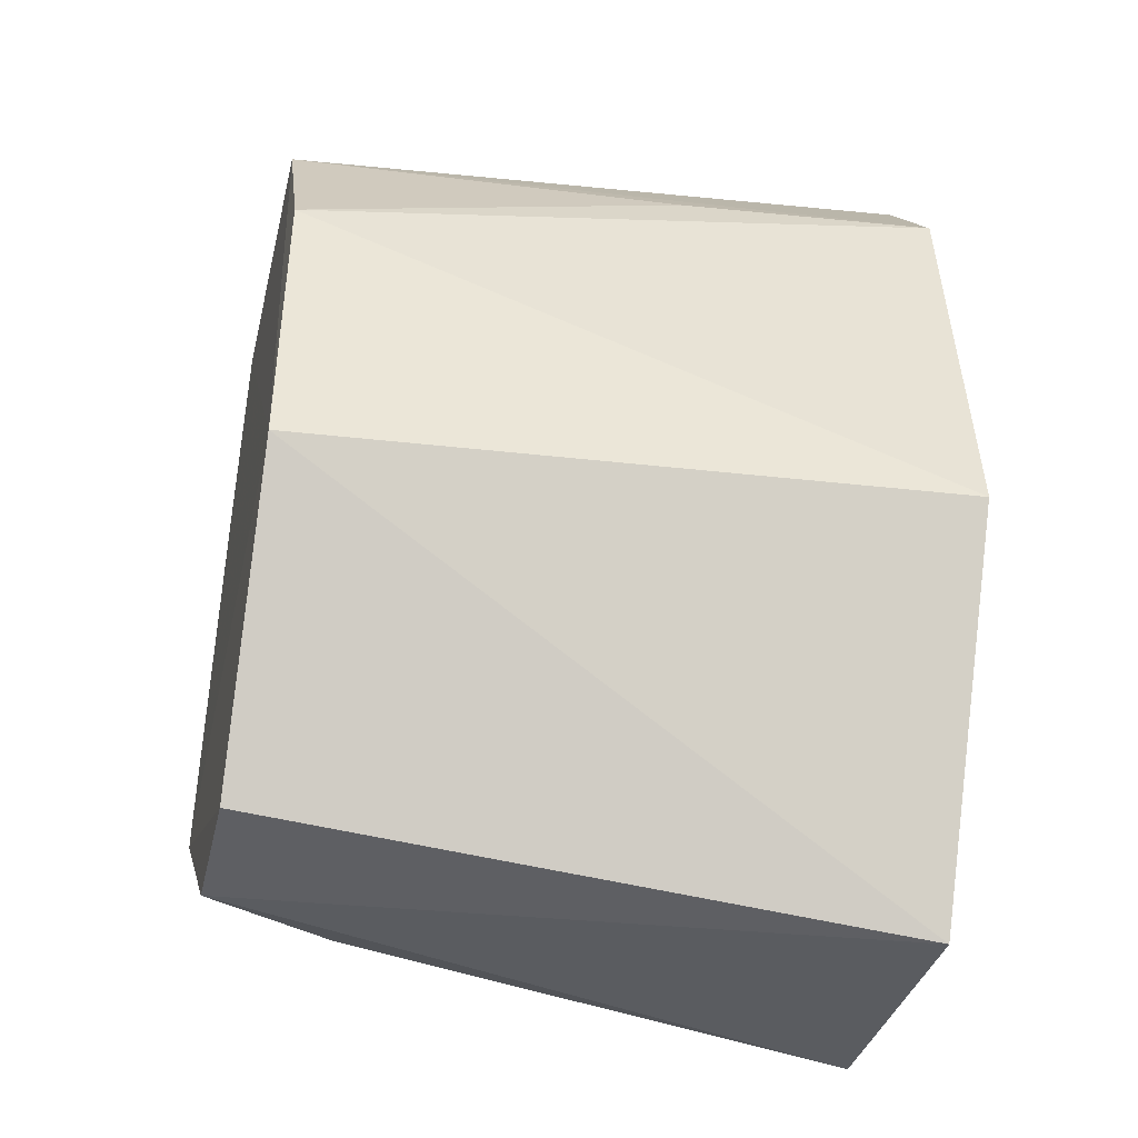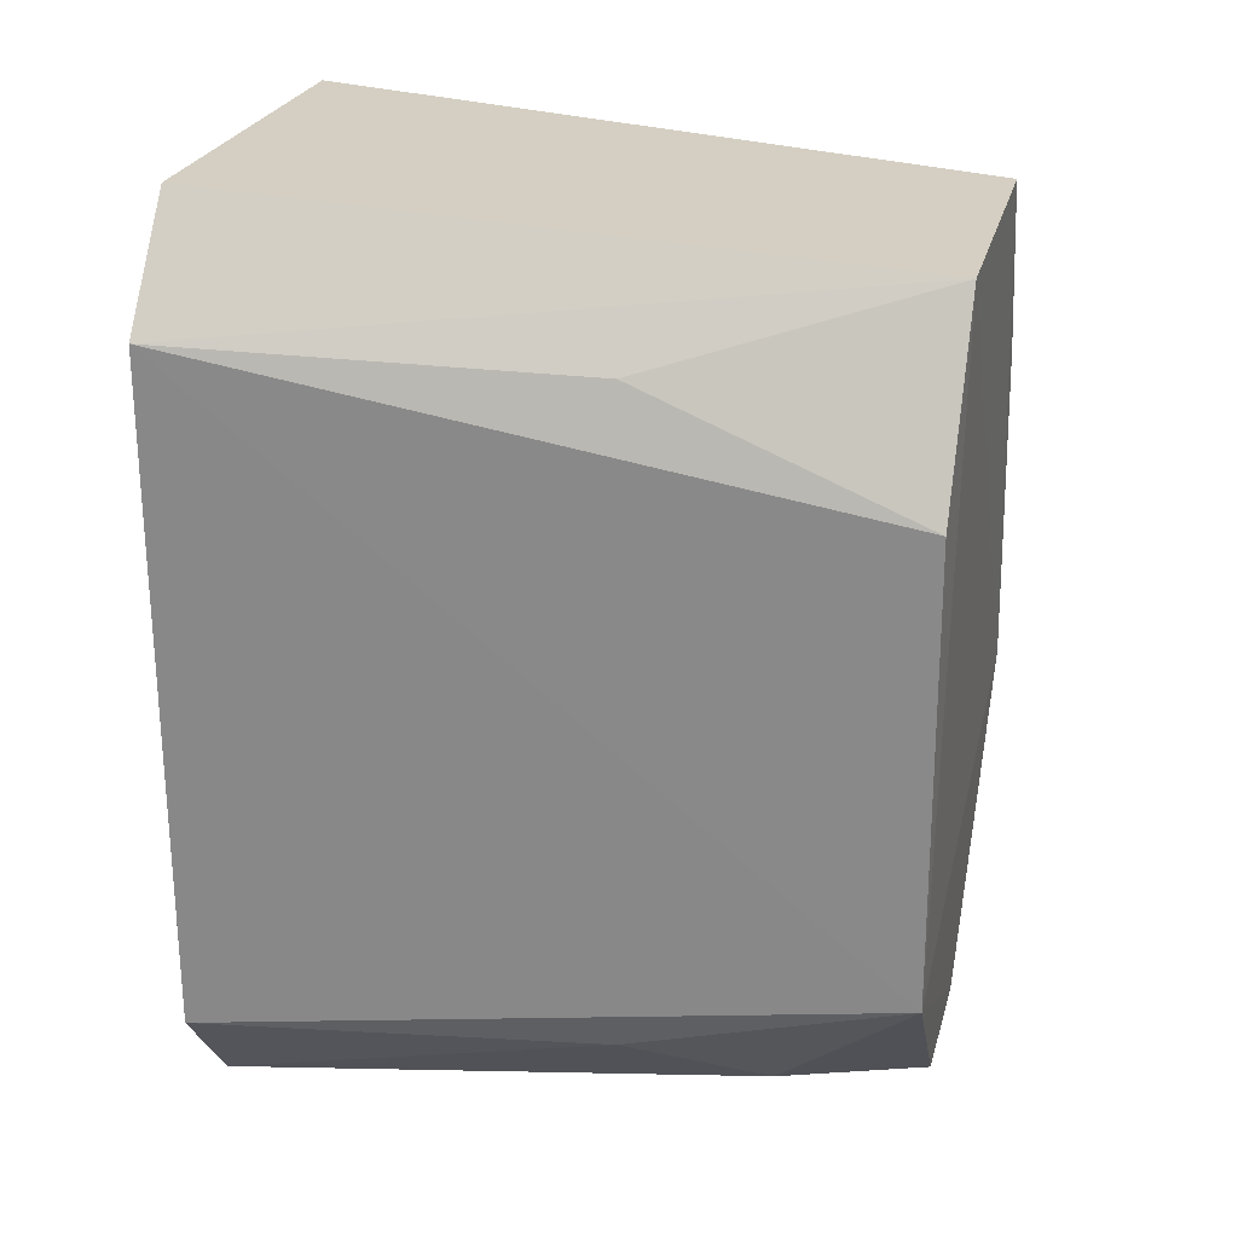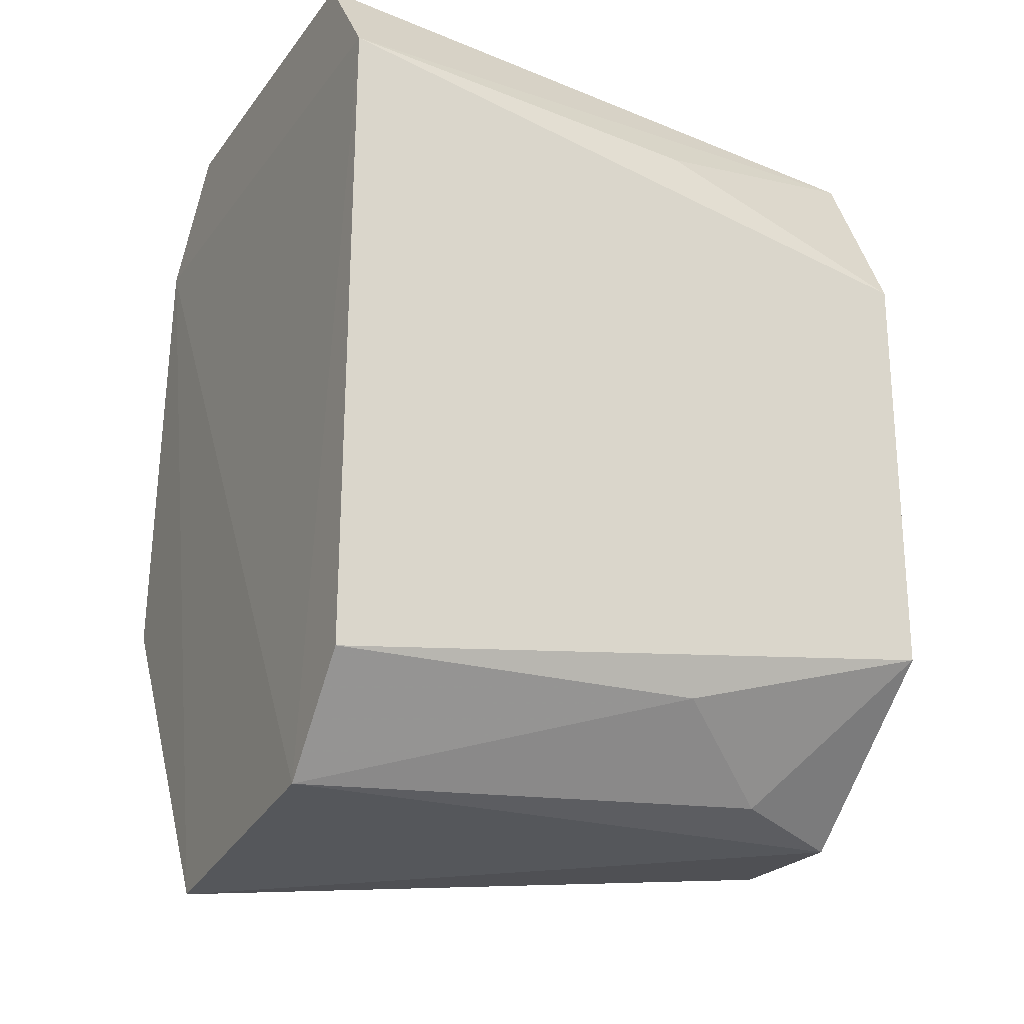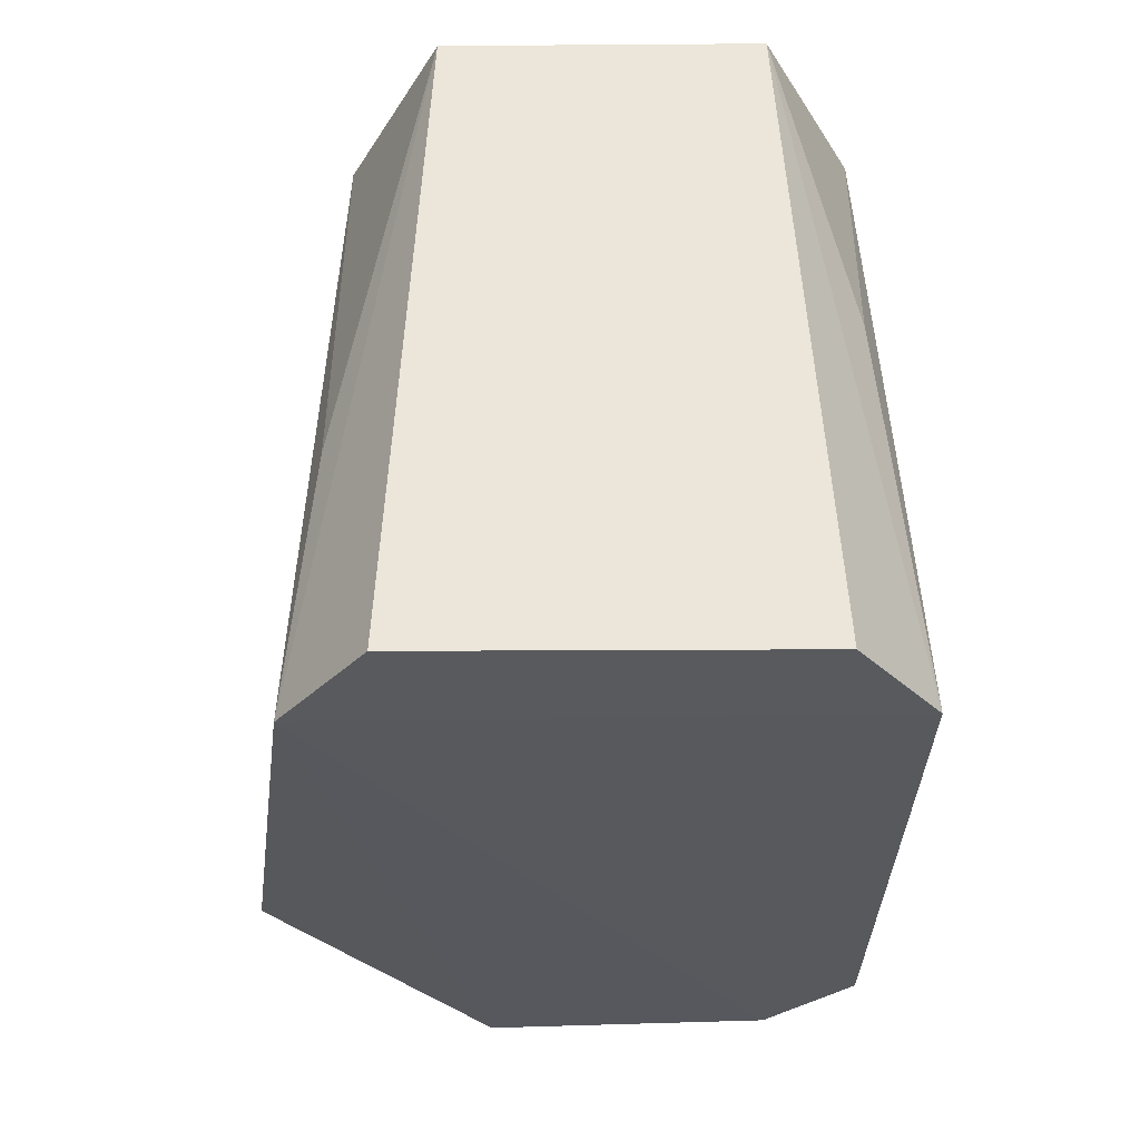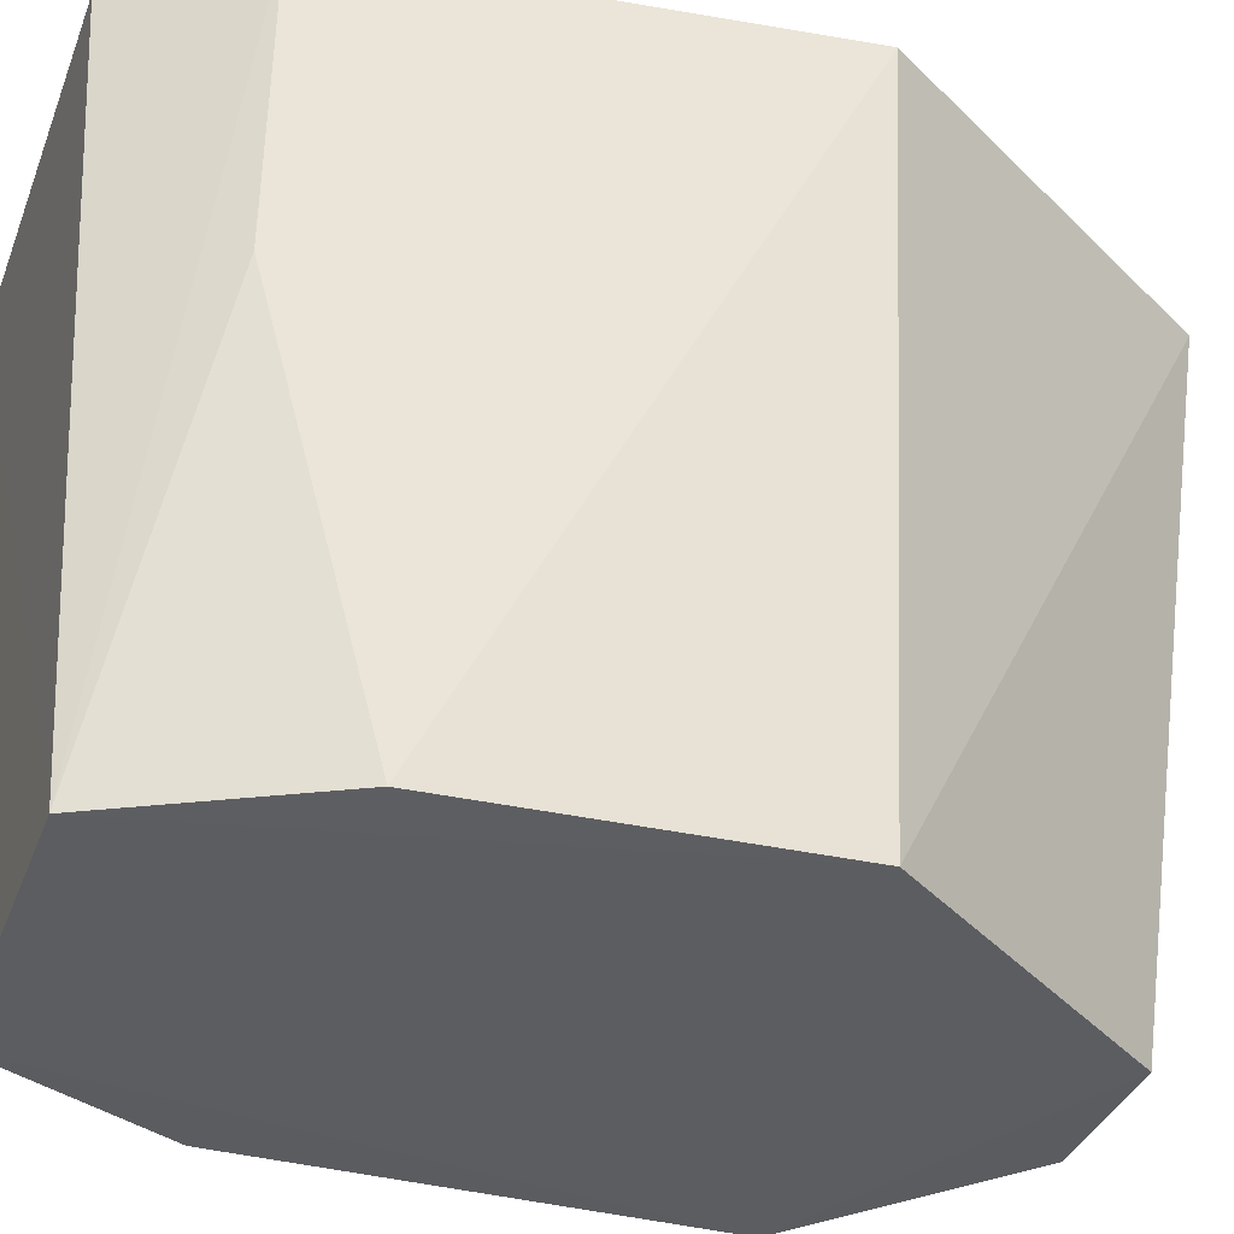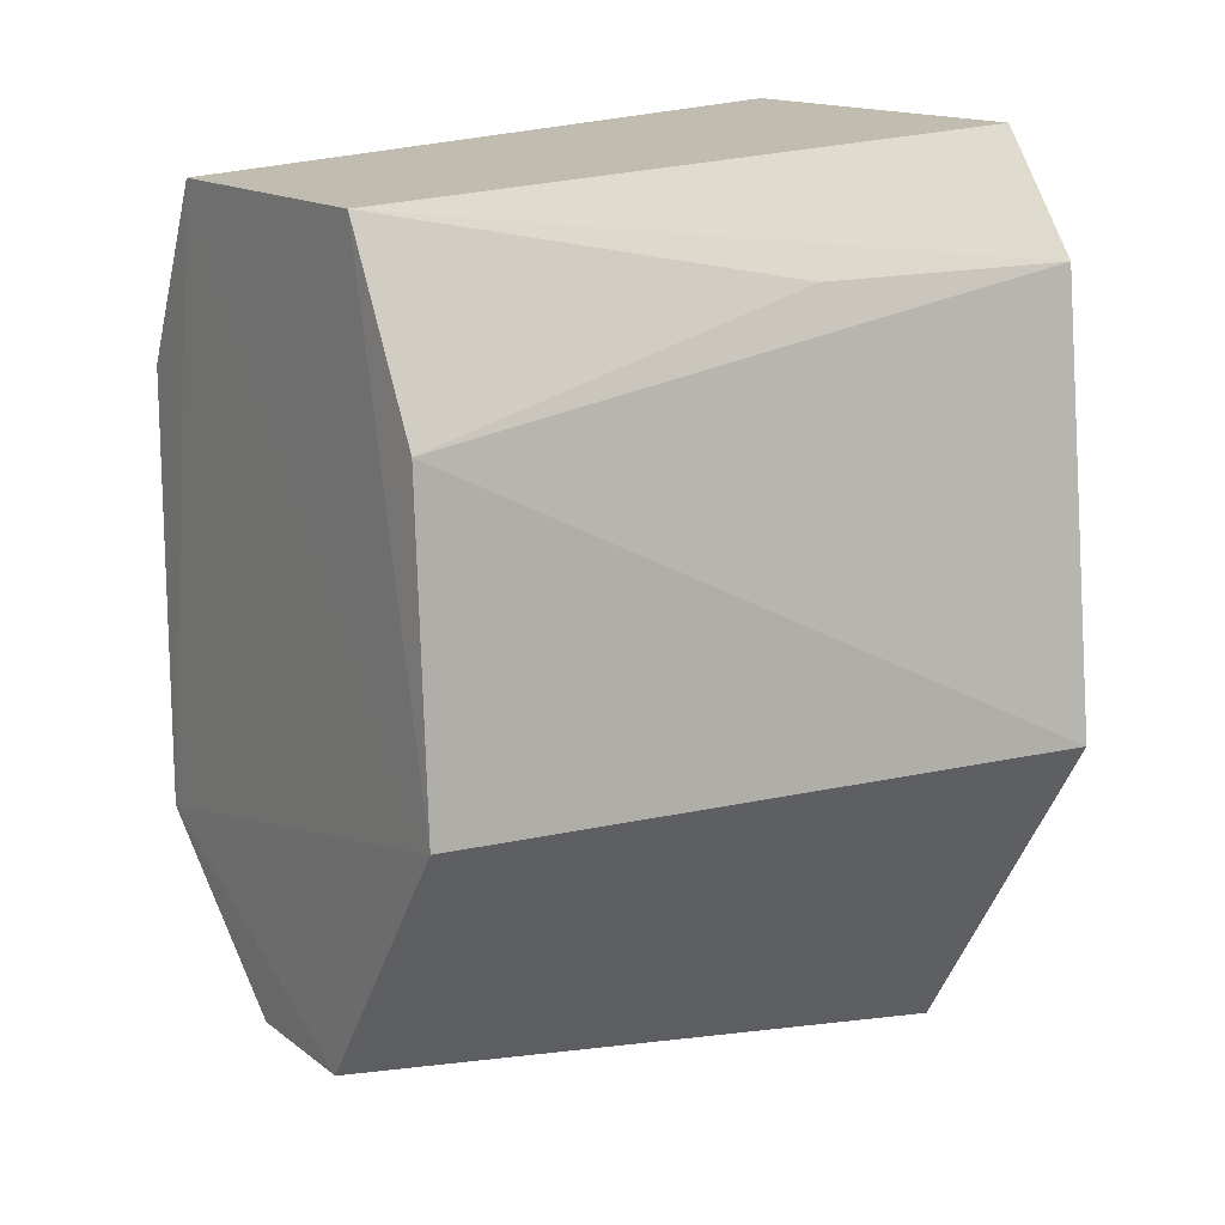
<metadata>
{"format":"obj","ext":"obj","renderer":"f3d","projection":"perspective","resolution":1024,"background":"white","views":[{"elev":-41.1,"azim":76.7,"up":"+Z"},{"elev":24.3,"azim":-76.1,"up":"+Z"},{"elev":-23.0,"azim":-117.2,"up":"+Z"},{"elev":60.5,"azim":179.7,"up":"+Z"},{"elev":-36.2,"azim":70.6,"up":"+Y"},{"elev":14.9,"azim":56.9,"up":"+Z"}]}
</metadata>
<code>
v 0.0175 -0.3391 0.05561
v 0.0306 -0.339 -0.002608
v 0.03167 -0.2635 0.0471
v -0.02181 -0.2639 0.06059
v -0.02771 -0.3391 -0.01466
v 0.0219 -0.264 0.0605
v 0.02805 -0.3387 0.03438
v -0.01749 -0.3392 0.0556
v 0.01369 -0.2642 -0.04237
v 0.03839 -0.2645 -0.003055
v 0.02854 -0.2935 0.04683
v -0.03115 -0.2637 0.04793
v 0.008091 -0.3382 -0.03374
v -0.02783 -0.3389 0.03497
v -0.03041 -0.2636 -0.02584
v -0.02688 -0.3087 0.04683
v -0.01617 -0.3229 -0.03214
v -0.02017 -0.2634 -0.03785
v -0.00809 -0.3382 -0.03375
v -0.02674 -0.3086 -0.02374
f 6 1 3
f 6 3 4
f 6 4 1
f 7 1 2
f 8 5 2
f 8 2 1
f 8 1 4
f 10 7 2
f 10 3 7
f 10 9 3
f 10 2 9
f 11 7 3
f 11 3 1
f 11 1 7
f 12 8 4
f 12 4 3
f 13 9 2
f 13 2 5
f 14 12 5
f 14 5 8
f 15 5 12
f 16 14 8
f 16 8 12
f 16 12 14
f 18 15 12
f 18 12 3
f 18 3 9
f 19 13 5
f 19 5 17
f 19 9 13
f 19 18 9
f 19 17 18
f 20 17 5
f 20 5 15
f 20 18 17
f 20 15 18

</code>
